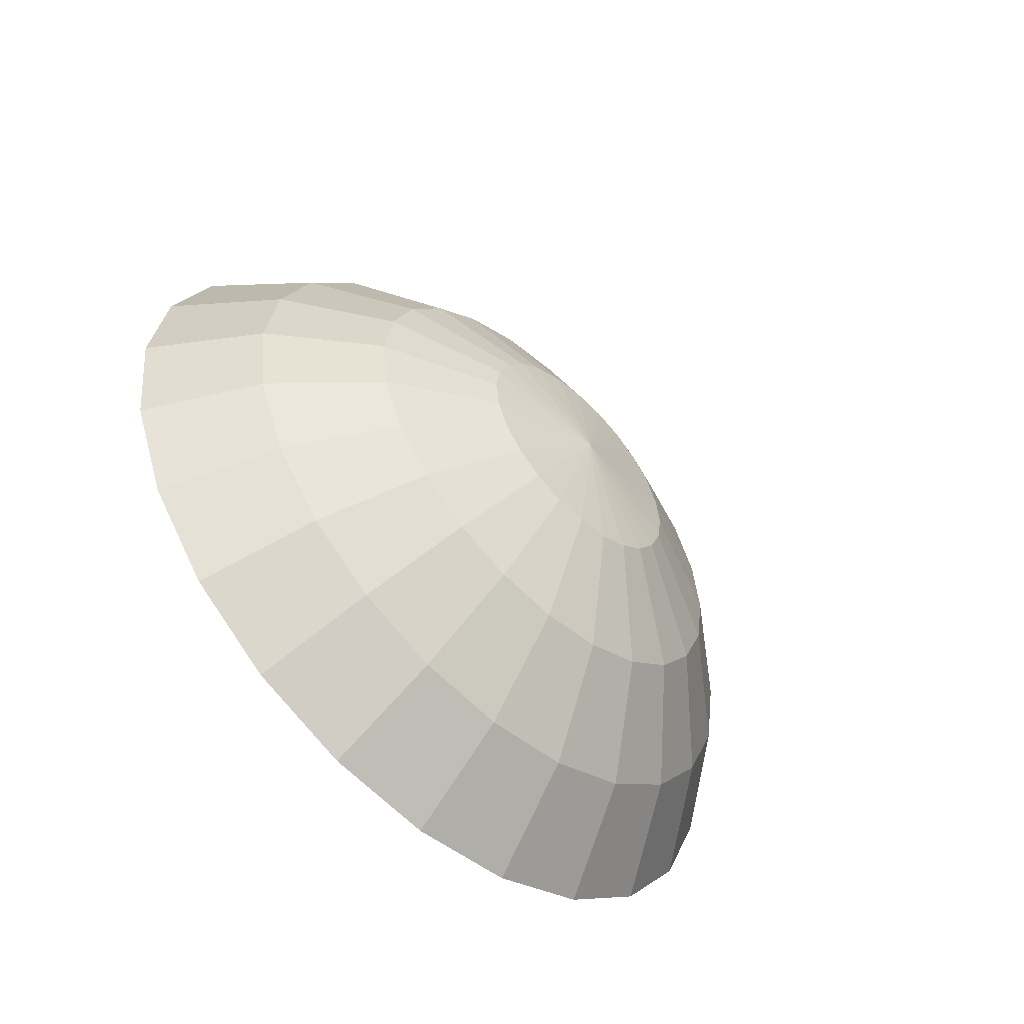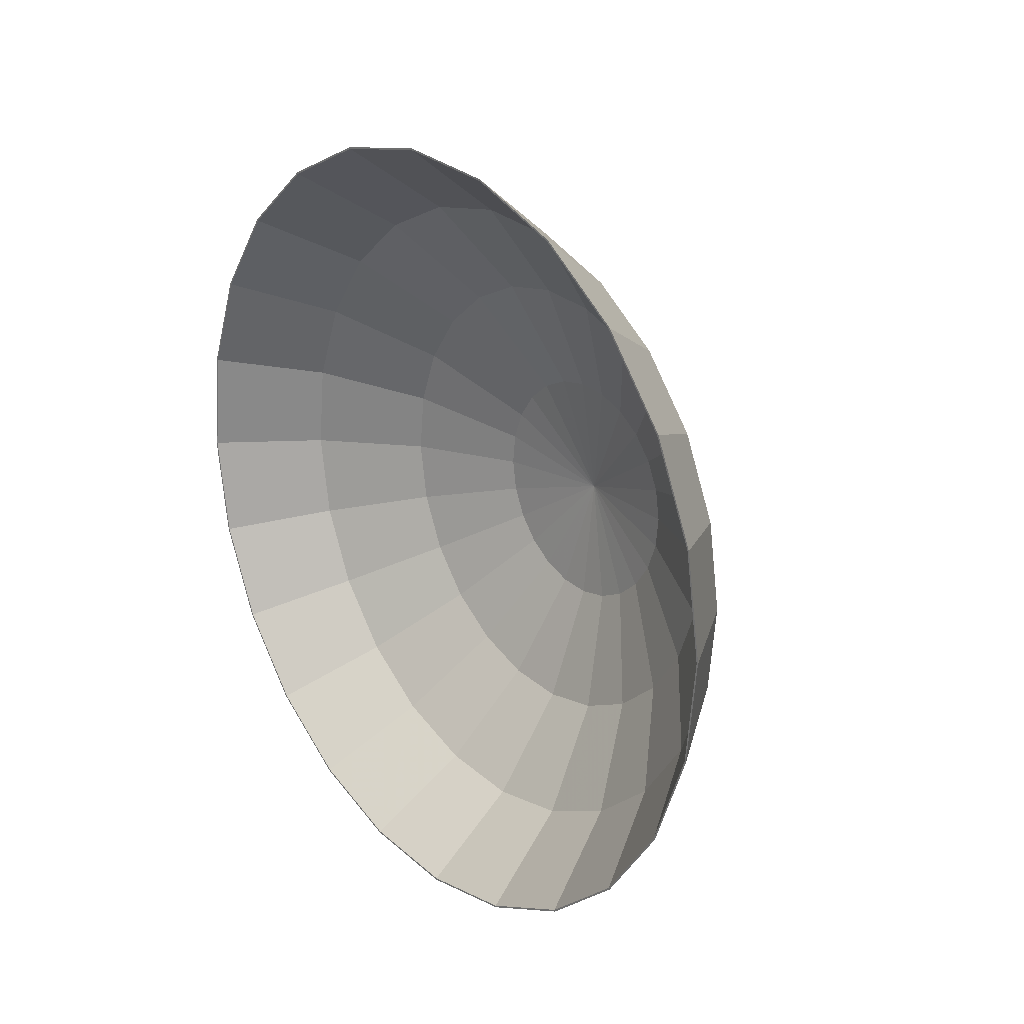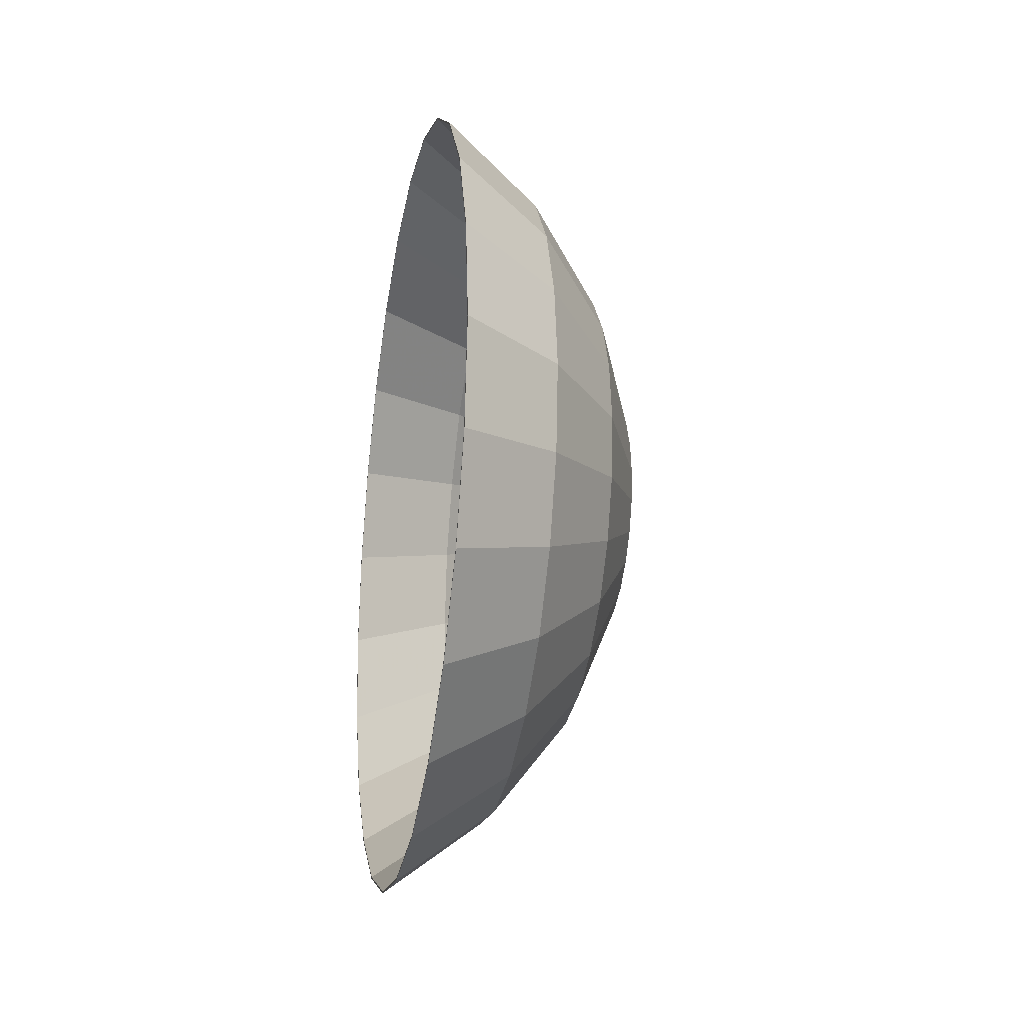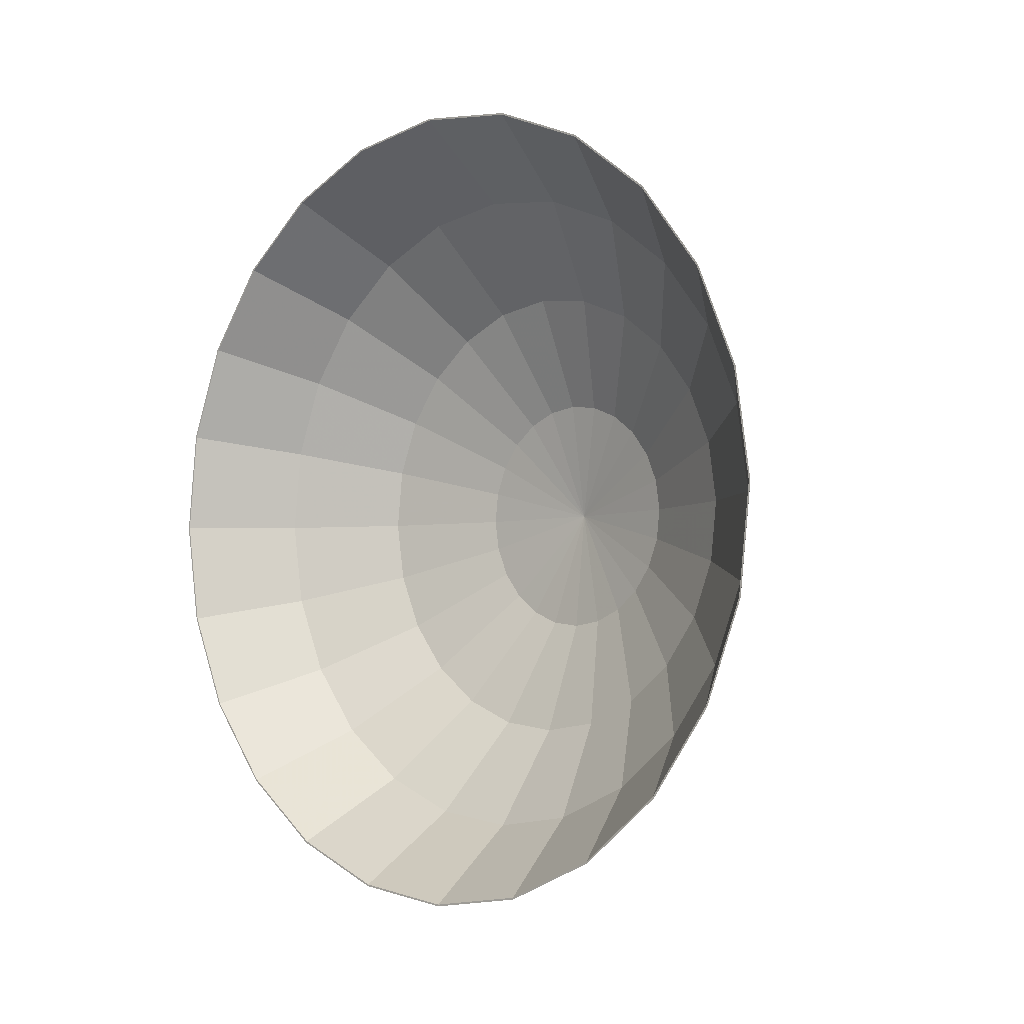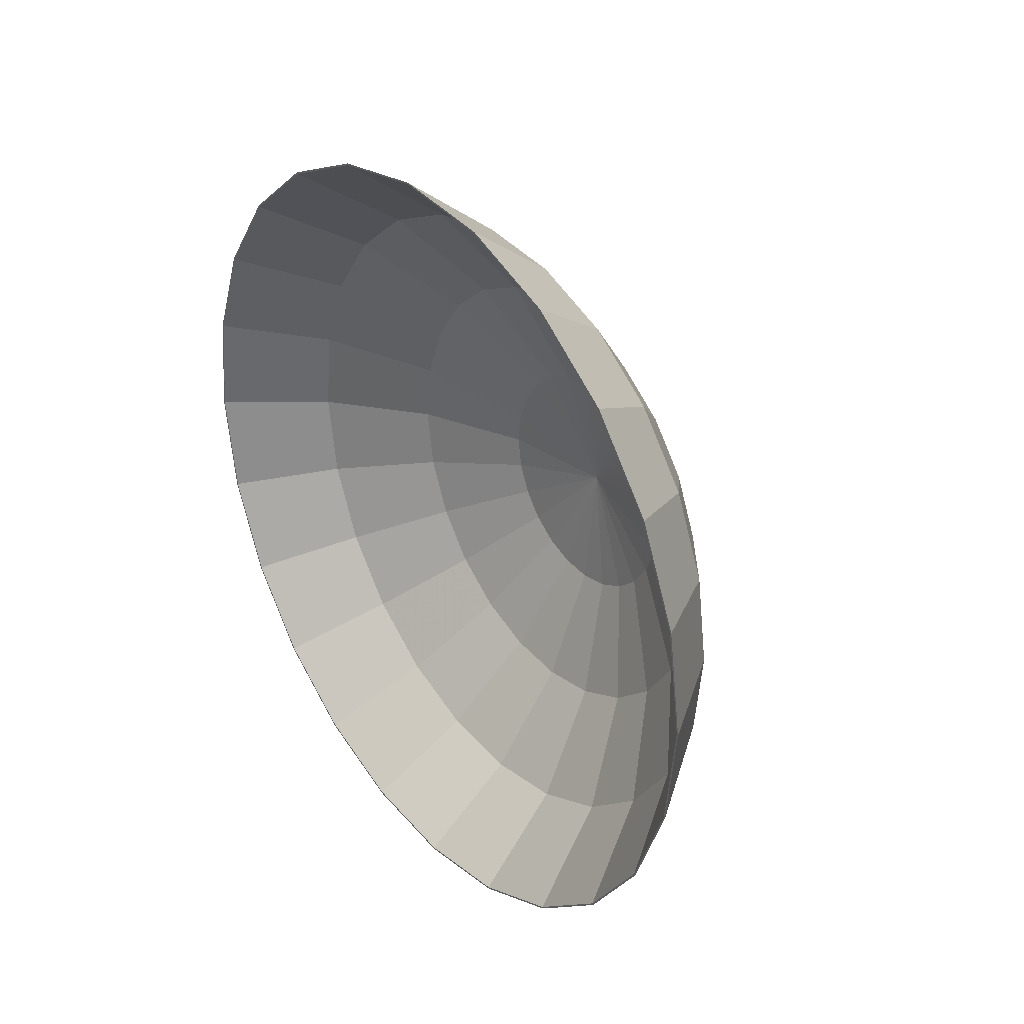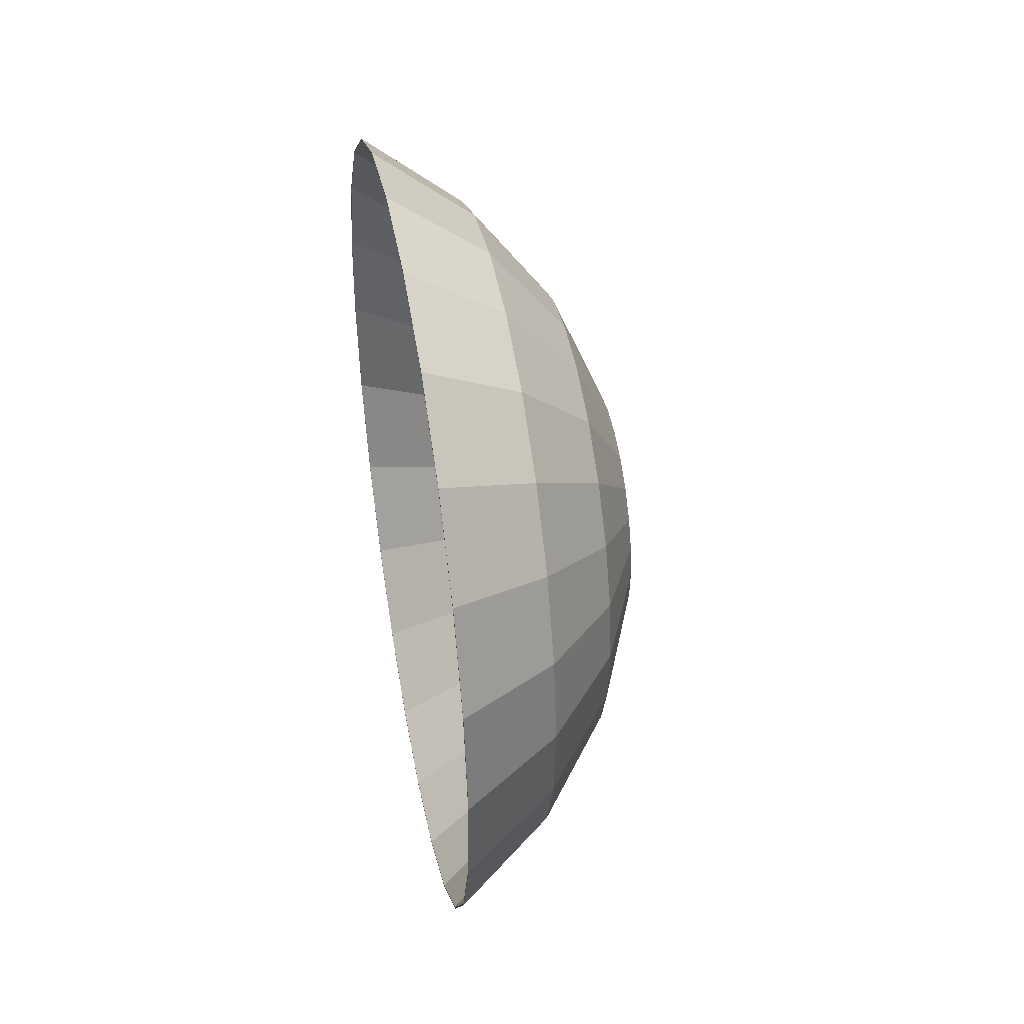
<metadata>
{"format":"obj","ext":"obj","renderer":"f3d","projection":"perspective","resolution":1024,"background":"white","views":[{"elev":-54.6,"azim":46.0,"up":"+Y"},{"elev":21.8,"azim":-39.2,"up":"+Y"},{"elev":-23.5,"azim":-10.4,"up":"+Z"},{"elev":-3.2,"azim":-46.2,"up":"+Z"},{"elev":32.3,"azim":-36.7,"up":"+Z"},{"elev":41.7,"azim":-10.5,"up":"+Y"}]}
</metadata>
<code>
v 0.005522 -0.006441 -0.02231
v -0.001816 -0.01701 -0.0281
v -0.001857 -0.009153 -0.03154
v 0.005551 -0.01199 -0.01988
v -0.0114 -0.01124 -0.03857
v -0.001897 -0.0006779 -0.03283
v 0.01016 -0.0033 -0.01156
v -0.001779 -0.0237 -0.02274
v -0.01135 -0.02084 -0.03436
v 0.005493 -0.0004475 -0.02323
v 0.01017 -0.006174 -0.0103
v 0.005577 -0.01673 -0.01609
v -0.01145 -0.0008714 -0.04015
v -0.001935 0.007843 -0.03189
v 0.01174 5.461e-05 -1.482e-05
v 0.01014 -0.0001976 -0.01203
v -0.001748 -0.02878 -0.01584
v -0.01131 -0.02903 -0.02781
v 0.005466 0.005578 -0.02256
v 0.01019 -0.008624 -0.008338
v 0.005599 -0.02032 -0.01121
v -0.0115 0.00955 -0.03899
v -0.001969 0.01583 -0.02877
v 0.0102 -0.01048 -0.00581
v 0.01013 0.002921 -0.01169
v -0.001725 -0.0319 -0.007851
v -0.01127 -0.03524 -0.01936
v 0.005443 0.01122 -0.02035
v 0.01021 -0.01162 -0.002887
v 0.01012 0.005844 -0.01054
v 0.005616 -0.02252 -0.00556
v -0.01124 -0.03905 -0.009591
v -0.01154 0.01932 -0.03518
v -0.001995 0.02274 -0.02369
v 0.01021 -0.01197 0.000232
v 0.01011 0.008372 -0.008684
v -0.001711 -0.03284 0.0006702
v -0.01122 -0.04021 0.0008304
v 0.005424 0.01611 -0.01676
v 0.01021 -0.0115 0.003334
v 0.005625 -0.02319 0.0004657
v 0.0101 0.01033 -0.006234
v -0.01157 0.02776 -0.02896
v -0.002012 0.02809 -0.017
v 0.01021 -0.01024 0.006208
v 0.005628 -0.02228 0.006459
v 0.005412 0.0199 -0.01203
v 0.0101 0.01159 -0.00336
v -0.001707 -0.03155 0.009145
v -0.01122 -0.03863 0.0112
v 0.005623 -0.01984 0.01201
v 0.01021 -0.008277 0.008659
v 0.005407 0.02233 -0.006474
v 0.0101 0.01207 -0.0002581
v -0.01159 0.03432 -0.02078
v -0.002019 0.03153 -0.009144
v 0.0102 -0.005749 0.01052
v -0.001714 -0.02811 0.017
v 0.01011 0.01172 0.002861
v -0.01123 -0.03442 0.0208
v 0.005611 -0.01606 0.01674
v 0.01018 -0.002826 0.01166
v 0.00541 0.02324 -0.000481
v 0.01012 0.01058 0.005784
v -0.0116 0.03853 -0.01117
v 0.005592 -0.01117 0.02034
v 0.01017 0.0002925 0.01201
v -0.001731 -0.02275 0.02369
v -0.01125 -0.02787 0.02899
v -0.002016 0.03283 -0.0006689
v 0.01013 0.008719 0.008312
v 0.00542 0.02257 0.005544
v 0.005569 -0.005526 0.02254
v 0.01015 0.003395 0.01153
v 0.01014 0.006269 0.01027
v 0.005436 0.02037 0.01119
v -0.0116 0.04011 -0.0008074
v -0.001757 -0.01585 0.02877
v 0.005542 0.0004994 0.02321
v -0.01128 -0.01942 0.0352
v -0.002001 0.03188 0.007852
v 0.005458 0.01678 0.01607
v -0.001791 -0.007859 0.03189
v 0.005513 0.006492 0.0223
v 0.005485 0.01204 0.01986
v -0.001978 0.02876 0.01584
v -0.01158 0.03895 0.009614
v -0.01132 -0.009655 0.03901
v -0.001829 0.0006614 0.03283
v -0.001947 0.02368 0.02274
v -0.01137 0.0007669 0.04017
v -0.00191 0.01699 0.0281
v -0.001869 0.009137 0.03154
v -0.01151 0.02892 0.02783
v -0.01155 0.03514 0.01938
v -0.01142 0.01113 0.03859
v -0.01147 0.02074 0.03438
v -0.01135 -0.02093 -0.03451
v -0.0114 -0.01129 -0.03874
v -0.01131 -0.02916 -0.02793
v -0.01145 -0.0008749 -0.04033
v -0.0115 0.009593 -0.03916
v -0.01127 -0.0354 -0.01944
v -0.01154 0.0194 -0.03533
v -0.01124 -0.03923 -0.009634
v -0.01122 -0.04039 0.0008339
v -0.01157 0.02789 -0.02909
v -0.01122 -0.0388 0.01125
v -0.01159 0.03447 -0.02087
v -0.01123 -0.03457 0.02089
v -0.0116 0.0387 -0.01122
v -0.01125 -0.02799 0.02912
v -0.0116 0.04028 -0.0008109
v -0.01128 -0.01951 0.03536
v -0.01158 0.03912 0.009657
v -0.01132 -0.009697 0.03919
v -0.01155 0.03529 0.01947
v -0.01137 0.0007704 0.04035
v -0.01151 0.02905 0.02795
v -0.01142 0.01118 0.03876
v -0.01147 0.02083 0.03453
v -0.001716 -0.01706 -0.02819
v -0.001679 -0.02377 -0.02281
v -0.001756 -0.009181 -0.03164
v -0.001797 -0.0006793 -0.03293
v -0.001647 -0.02887 -0.01589
v -0.001835 0.007868 -0.03199
v 0.005645 -0.00646 -0.02238
v 0.005674 -0.01203 -0.01994
v 0.0057 -0.01678 -0.01614
v -0.001869 0.01588 -0.02886
v -0.001624 -0.03199 -0.007875
v 0.005617 -0.0004484 -0.0233
v 0.005722 -0.02038 -0.01124
v 0.00559 0.005595 -0.02263
v 0.0103 -0.00331 -0.01159
v 0.01031 -0.006192 -0.01033
v 0.01033 -0.00865 -0.008363
v 0.005566 0.01126 -0.02041
v -0.001609 -0.03294 0.0006721
v 0.005739 -0.02259 -0.005577
v 0.01028 -0.0001979 -0.01207
v 0.01034 -0.01051 -0.005828
v -0.001895 0.02281 -0.02376
v 0.01027 0.002931 -0.01172
v -0.001606 -0.03165 0.009173
v 0.01188 5.531e-05 -1.482e-05
v 0.01026 0.005863 -0.01058
v 0.005547 0.01616 -0.01681
v -0.001613 -0.02819 0.01705
v 0.005749 -0.02326 0.0004671
v 0.01035 -0.01166 -0.002896
v -0.001912 0.02818 -0.01705
v 0.005752 -0.02235 0.006478
v 0.01035 -0.01201 0.0002327
v 0.01025 0.008398 -0.008711
v 0.005535 0.01996 -0.01206
v -0.00163 -0.02282 0.02376
v 0.005747 -0.0199 0.01205
v 0.01035 -0.01153 0.003344
v -0.001919 0.03163 -0.009172
v 0.01024 0.01036 -0.006254
v 0.005734 -0.0161 0.0168
v 0.01035 -0.01027 0.006227
v 0.01024 0.01163 -0.003371
v 0.00553 0.0224 -0.006494
v -0.001656 -0.01589 0.02886
v 0.005716 -0.01121 0.0204
v 0.01034 -0.008302 0.008685
v -0.001915 0.03293 -0.000671
v 0.01024 0.0121 -0.0002588
v 0.005533 0.02331 -0.0004826
v 0.01033 -0.005767 0.01055
v 0.01024 0.01176 0.00287
v 0.005692 -0.005542 0.02261
v 0.01032 -0.002834 0.01169
v 0.005543 0.02264 0.005561
v -0.001901 0.03198 0.007876
v 0.01025 0.01061 0.005801
v -0.00169 -0.007883 0.03199
v 0.01031 0.0002939 0.01204
v 0.01026 0.008746 0.008337
v 0.005665 0.0005015 0.02328
v 0.01029 0.003406 0.01157
v 0.005559 0.02043 0.01123
v -0.001878 0.02885 0.01589
v 0.01028 0.006288 0.0103
v -0.001728 0.000664 0.03294
v 0.005582 0.01683 0.01612
v 0.005636 0.006513 0.02236
v 0.005608 0.01208 0.01992
v -0.001846 0.02376 0.02281
v -0.001769 0.009165 0.03164
v -0.001809 0.01704 0.02819
f 1 2 3
f 2 1 4
f 2 5 3
f 6 1 3
f 7 4 1
f 4 8 2
f 5 2 9
f 5 6 3
f 1 6 10
f 4 7 11
f 10 7 1
f 8 4 12
f 8 9 2
f 6 5 13
f 14 10 6
f 15 11 7
f 11 12 4
f 7 10 16
f 12 17 8
f 9 8 18
f 13 14 6
f 10 14 19
f 15 20 11
f 15 7 16
f 12 11 20
f 19 16 10
f 17 12 21
f 17 18 8
f 14 13 22
f 23 19 14
f 15 24 20
f 15 16 25
f 20 21 12
f 16 19 25
f 21 26 17
f 18 17 27
f 22 23 14
f 19 23 28
f 15 29 24
f 21 20 24
f 15 25 30
f 28 25 19
f 26 21 31
f 32 17 26
f 17 32 27
f 23 22 33
f 34 28 23
f 15 35 29
f 31 24 29
f 24 31 21
f 25 28 30
f 15 30 36
f 31 37 26
f 26 38 32
f 33 34 23
f 28 34 39
f 15 40 35
f 41 29 35
f 29 41 31
f 39 30 28
f 30 39 36
f 15 36 42
f 37 31 41
f 38 26 37
f 34 33 43
f 44 39 34
f 45 40 15
f 46 35 40
f 35 46 41
f 47 36 39
f 36 47 42
f 48 15 42
f 41 49 37
f 37 50 38
f 43 44 34
f 39 44 47
f 51 40 45
f 52 45 15
f 40 51 46
f 49 41 46
f 53 42 47
f 54 15 48
f 42 53 48
f 50 37 49
f 44 43 55
f 56 47 44
f 52 51 45
f 57 52 15
f 58 46 51
f 46 58 49
f 47 56 53
f 59 15 54
f 53 54 48
f 49 60 50
f 55 56 44
f 51 52 61
f 57 61 52
f 62 57 15
f 61 58 51
f 60 49 58
f 56 63 53
f 64 15 59
f 63 59 54
f 54 53 63
f 56 55 65
f 61 57 66
f 62 66 57
f 67 62 15
f 58 61 68
f 58 69 60
f 63 56 70
f 71 15 64
f 72 64 59
f 59 63 72
f 65 70 56
f 66 68 61
f 66 62 73
f 67 73 62
f 74 67 15
f 69 58 68
f 70 72 63
f 75 15 71
f 76 71 64
f 64 72 76
f 70 65 77
f 68 66 78
f 73 78 66
f 73 67 79
f 74 79 67
f 74 15 75
f 68 80 69
f 72 70 81
f 82 75 71
f 71 76 82
f 81 76 72
f 77 81 70
f 80 68 78
f 78 73 83
f 79 83 73
f 79 74 84
f 85 74 75
f 75 82 85
f 86 82 76
f 76 81 86
f 81 77 87
f 78 88 80
f 88 78 83
f 83 79 89
f 74 85 84
f 84 89 79
f 90 85 82
f 82 86 90
f 87 86 81
f 83 91 88
f 91 83 89
f 92 84 85
f 89 84 93
f 85 90 92
f 86 94 90
f 86 87 95
f 89 96 91
f 84 92 93
f 96 89 93
f 90 97 92
f 94 86 95
f 97 90 94
f 97 93 92
f 93 97 96
f 98 5 9
f 5 98 99
f 98 9 100
f 5 101 13
f 100 9 18
f 101 5 99
f 13 101 102
f 100 18 103
f 13 102 22
f 103 18 27
f 22 102 104
f 105 27 32
f 103 27 105
f 22 104 33
f 106 32 38
f 105 32 106
f 33 104 107
f 106 38 108
f 33 107 43
f 108 38 50
f 43 107 109
f 108 50 110
f 43 109 55
f 110 50 60
f 55 109 111
f 110 60 69
f 55 111 65
f 110 69 112
f 65 111 113
f 112 69 80
f 65 113 77
f 112 80 114
f 77 113 87
f 114 80 88
f 87 113 115
f 114 88 116
f 87 115 95
f 116 88 91
f 95 115 117
f 116 91 118
f 118 91 96
f 95 117 94
f 94 119 97
f 118 96 120
f 97 121 96
f 94 117 119
f 97 119 121
f 96 121 120
f 122 99 98
f 123 98 100
f 99 122 124
f 98 123 122
f 99 125 101
f 100 126 123
f 101 127 102
f 126 100 103
f 122 128 124
f 125 99 124
f 123 129 122
f 127 101 125
f 126 130 123
f 131 102 127
f 103 132 126
f 128 122 129
f 128 125 124
f 129 123 130
f 133 127 125
f 130 126 134
f 102 131 104
f 135 131 127
f 132 103 105
f 132 134 126
f 129 136 128
f 125 128 133
f 130 137 129
f 127 133 135
f 134 138 130
f 131 107 104
f 131 135 139
f 140 105 106
f 105 140 132
f 134 132 141
f 136 129 137
f 136 133 128
f 137 130 138
f 142 135 133
f 138 134 143
f 107 131 144
f 145 139 135
f 139 144 131
f 146 106 108
f 106 146 140
f 140 141 132
f 141 143 134
f 147 136 137
f 133 136 142
f 147 137 138
f 135 142 145
f 147 138 143
f 144 109 107
f 139 145 148
f 144 139 149
f 108 150 146
f 146 151 140
f 141 140 151
f 143 141 152
f 147 142 136
f 147 145 142
f 147 143 152
f 109 144 153
f 147 148 145
f 148 149 139
f 149 153 144
f 150 108 110
f 150 154 146
f 151 146 154
f 151 152 141
f 147 152 155
f 153 111 109
f 147 156 148
f 149 148 156
f 153 149 157
f 110 158 150
f 154 150 159
f 154 155 151
f 152 151 155
f 147 155 160
f 111 153 161
f 147 162 156
f 156 157 149
f 157 161 153
f 158 110 112
f 163 150 158
f 150 163 159
f 159 160 154
f 155 154 160
f 164 147 160
f 161 113 111
f 165 162 147
f 157 156 162
f 161 157 166
f 112 167 158
f 158 168 163
f 169 159 163
f 160 159 164
f 169 147 164
f 113 161 170
f 166 162 165
f 171 165 147
f 162 166 157
f 172 161 166
f 167 112 114
f 168 158 167
f 173 163 168
f 159 169 164
f 163 173 169
f 173 147 169
f 161 172 170
f 170 115 113
f 171 166 165
f 174 171 147
f 166 171 172
f 116 167 114
f 167 175 168
f 168 176 173
f 176 147 173
f 177 170 172
f 115 170 178
f 174 172 171
f 179 174 147
f 167 116 180
f 175 167 180
f 176 168 175
f 181 147 176
f 170 177 178
f 172 174 177
f 178 117 115
f 179 177 174
f 182 179 147
f 118 180 116
f 180 183 175
f 175 181 176
f 184 147 181
f 185 178 177
f 117 178 186
f 177 179 185
f 182 185 179
f 187 182 147
f 180 118 188
f 183 180 188
f 181 175 183
f 184 187 147
f 183 184 181
f 178 185 186
f 186 119 117
f 185 182 189
f 187 189 182
f 120 188 118
f 188 190 183
f 184 191 187
f 184 183 190
f 189 186 185
f 119 186 192
f 189 187 191
f 192 121 119
f 188 120 193
f 190 188 193
f 191 184 190
f 186 189 192
f 191 192 189
f 121 193 120
f 121 192 194
f 194 190 193
f 190 194 191
f 192 191 194
f 193 121 194

</code>
